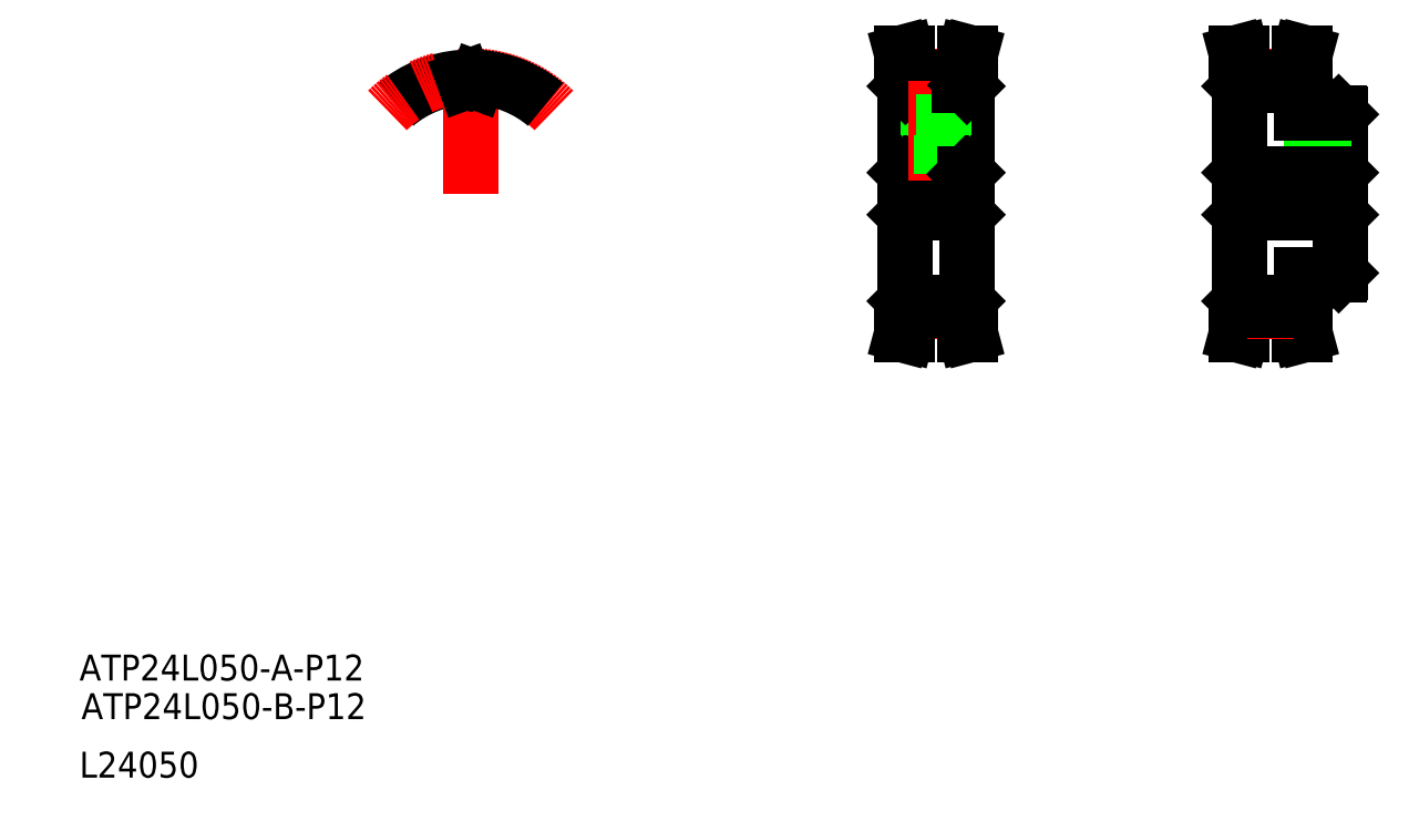
<metadata>
{"format":"dxf","ext":"dxf","renderer":"ezdxf+matplotlib","layout":"modelspace","background":"white","min_lineweight":24,"dpi":150}
</metadata>
<code>
0
SECTION
2
ENTITIES
0
TEXT
8
0
10
-209.2
20
-75.89
30
0
40
8
1
ATP24L050-B-P12
0
TEXT
8
0
10
-209.8
20
-63.97
30
0
40
8
1
ATP24L050-A-P12
0
TEXT
8
0
10
-209.8
20
-93.97
30
0
40
8
1
L24050
0
LINE
8
0
10
44.26
20
130
30
0
11
46.32
21
122.3
31
0
0
LINE
8
0
10
63.52
20
122.3
30
0
11
65.59
21
130
31
0
0
LINE
8
0
10
45.91
20
130
30
0
11
47.92
21
122.5
31
0
0
LINE
8
0
10
61.92
20
122.5
30
0
11
63.93
21
130
31
0
0
LINE
8
CENTER
10
42.42
20
86.47
30
0
11
67.42
21
86.47
31
0
0
LINE
8
CENTER
10
47.82
20
122.9
30
0
11
62.03
21
122.9
31
0
0
LINE
8
CENTER
10
47.82
20
50.08
30
0
11
62.03
21
50.08
31
0
0
LINE
8
0
10
52.67
20
104.5
30
0
11
57.17
21
104.5
31
0
0
LINE
8
0
10
47.92
20
52.6
30
0
11
61.92
21
52.6
31
0
0
LINE
8
0
10
47.92
20
50.47
30
0
11
61.92
21
50.47
31
0
0
LINE
8
0
10
47.92
20
120.3
30
0
11
61.92
21
120.3
31
0
0
LINE
8
0
10
47.92
20
122.5
30
0
11
61.92
21
122.5
31
0
0
LINE
8
0
10
45.92
20
92.47
30
0
11
63.92
21
92.47
31
0
0
LINE
8
0
10
45.92
20
80.47
30
0
11
63.92
21
80.47
31
0
0
LINE
8
0
10
45.42
20
53.27
30
0
11
45.42
21
119.7
31
0
0
LINE
8
0
10
44.26
20
42.97
30
0
11
46.32
21
50.68
31
0
0
LINE
8
0
10
45.91
20
42.97
30
0
11
47.92
21
50.47
31
0
0
LINE
8
0
10
44.26
20
42.97
30
0
11
45.91
21
42.97
31
0
0
LINE
8
0
10
45.42
20
53.27
30
0
11
45.72
21
52.97
31
0
0
LINE
8
0
10
45.72
20
52.97
30
0
11
47.92
21
52.97
31
0
0
LINE
8
0
10
46.32
20
52.97
30
0
11
46.32
21
50.68
31
0
0
LINE
8
0
10
47.92
20
52.97
30
0
11
47.92
21
50.47
31
0
0
LINE
8
0
10
52.92
20
92.47
30
0
11
52.92
21
104.5
31
0
0
LINE
8
0
10
53.3
20
92.47
30
0
11
53.3
21
104.5
31
0
0
LINE
8
0
10
45.92
20
92.47
30
0
11
45.92
21
80.47
31
0
0
LINE
8
0
10
45.42
20
79.97
30
0
11
45.92
21
80.47
31
0
0
LINE
8
0
10
45.42
20
92.97
30
0
11
45.92
21
92.47
31
0
0
LINE
8
0
10
52.67
20
104.5
30
0
11
52.67
21
120.3
31
0
0
LINE
8
0
10
45.42
20
119.7
30
0
11
45.72
21
120
31
0
0
LINE
8
0
10
45.72
20
120
30
0
11
47.92
21
120
31
0
0
LINE
8
0
10
46.32
20
120
30
0
11
46.32
21
122.3
31
0
0
LINE
8
0
10
47.92
20
120
30
0
11
47.92
21
122.5
31
0
0
LINE
8
0
10
64.42
20
53.27
30
0
11
64.42
21
119.7
31
0
0
LINE
8
0
10
61.92
20
50.47
30
0
11
63.93
21
42.97
31
0
0
LINE
8
0
10
63.52
20
50.68
30
0
11
65.59
21
42.97
31
0
0
LINE
8
0
10
63.93
20
42.97
30
0
11
65.59
21
42.97
31
0
0
LINE
8
0
10
64.12
20
52.97
30
0
11
64.42
21
53.27
31
0
0
LINE
8
0
10
61.92
20
52.97
30
0
11
64.12
21
52.97
31
0
0
LINE
8
0
10
61.92
20
52.97
30
0
11
61.92
21
50.47
31
0
0
LINE
8
0
10
63.52
20
52.97
30
0
11
63.52
21
50.68
31
0
0
LINE
8
CENTER
10
54.92
20
90.47
30
0
11
54.92
21
124.9
31
0
0
LINE
8
0
10
56.54
20
92.47
30
0
11
56.54
21
104.5
31
0
0
LINE
8
0
10
56.92
20
92.47
30
0
11
56.92
21
104.5
31
0
0
LINE
8
0
10
63.92
20
92.47
30
0
11
63.92
21
80.47
31
0
0
LINE
8
0
10
64.42
20
79.97
30
0
11
63.92
21
80.47
31
0
0
LINE
8
0
10
64.42
20
92.97
30
0
11
63.92
21
92.47
31
0
0
LINE
8
0
10
57.17
20
104.5
30
0
11
57.17
21
120.3
31
0
0
LINE
8
0
10
61.92
20
120
30
0
11
64.12
21
120
31
0
0
LINE
8
0
10
64.12
20
120
30
0
11
64.42
21
119.7
31
0
0
LINE
8
0
10
63.52
20
120
30
0
11
63.52
21
122.3
31
0
0
LINE
8
0
10
61.92
20
120
30
0
11
61.92
21
122.5
31
0
0
LINE
8
0
10
44.26
20
130
30
0
11
45.91
21
130
31
0
0
LINE
8
0
10
63.93
20
130
30
0
11
65.59
21
130
31
0
0
LINE
8
0
10
147.7
20
130
30
0
11
149.7
21
122.3
31
0
0
LINE
8
0
10
149.3
20
130
30
0
11
151.3
21
122.5
31
0
0
LINE
8
0
10
165.3
20
122.5
30
0
11
167.4
21
130
31
0
0
LINE
8
0
10
166.9
20
122.3
30
0
11
169
21
130
31
0
0
LINE
8
0
10
148.8
20
53.27
30
0
11
148.8
21
119.7
31
0
0
LINE
8
0
10
179.8
20
61.97
30
0
11
179.8
21
111
31
0
0
LINE
8
0
10
179.3
20
61.47
30
0
11
179.8
21
61.97
31
0
0
LINE
8
0
10
166.9
20
50.68
30
0
11
169
21
42.97
31
0
0
LINE
8
0
10
165.3
20
50.47
30
0
11
167.4
21
42.97
31
0
0
LINE
8
0
10
149.3
20
42.97
30
0
11
151.3
21
50.47
31
0
0
LINE
8
0
10
147.7
20
42.97
30
0
11
149.7
21
50.68
31
0
0
LINE
8
0
10
147.7
20
42.97
30
0
11
149.3
21
42.97
31
0
0
LINE
8
0
10
167.4
20
42.97
30
0
11
169
21
42.97
31
0
0
LINE
8
CENTER
10
151.2
20
50.08
30
0
11
165.5
21
50.08
31
0
0
LINE
8
0
10
151.3
20
50.47
30
0
11
165.3
21
50.47
31
0
0
LINE
8
0
10
151.3
20
52.6
30
0
11
165.3
21
52.6
31
0
0
LINE
8
0
10
151.3
20
52.97
30
0
11
151.3
21
50.47
31
0
0
LINE
8
0
10
149.7
20
52.97
30
0
11
149.7
21
50.68
31
0
0
LINE
8
0
10
149.1
20
52.97
30
0
11
151.3
21
52.97
31
0
0
LINE
8
0
10
148.8
20
53.27
30
0
11
149.1
21
52.97
31
0
0
LINE
8
0
10
167.8
20
53.27
30
0
11
167.8
21
61.47
31
0
0
LINE
8
0
10
166.9
20
52.97
30
0
11
166.9
21
50.68
31
0
0
LINE
8
0
10
165.3
20
52.97
30
0
11
165.3
21
50.47
31
0
0
LINE
8
0
10
165.3
20
52.97
30
0
11
167.5
21
52.97
31
0
0
LINE
8
0
10
167.5
20
52.97
30
0
11
167.8
21
53.27
31
0
0
LINE
8
0
10
167.8
20
61.47
30
0
11
179.3
21
61.47
31
0
0
LINE
8
CENTER
10
145.8
20
86.47
30
0
11
182.8
21
86.47
31
0
0
LINE
8
0
10
179.3
20
111.5
30
0
11
179.8
21
111
31
0
0
LINE
8
0
10
179.3
20
92.47
30
0
11
179.8
21
92.97
31
0
0
LINE
8
0
10
179.3
20
80.47
30
0
11
179.8
21
79.97
31
0
0
LINE
8
CENTER
10
172.8
20
90.47
30
0
11
172.8
21
113.5
31
0
0
LINE
8
0
10
174.5
20
92.47
30
0
11
174.5
21
111.5
31
0
0
LINE
8
0
10
174.8
20
92.47
30
0
11
174.8
21
111.5
31
0
0
LINE
8
0
10
170.8
20
92.47
30
0
11
170.8
21
111.5
31
0
0
LINE
8
0
10
171.2
20
92.47
30
0
11
171.2
21
111.5
31
0
0
LINE
8
0
10
149.3
20
92.47
30
0
11
179.3
21
92.47
31
0
0
LINE
8
0
10
149.3
20
80.47
30
0
11
179.3
21
80.47
31
0
0
LINE
8
0
10
149.3
20
92.47
30
0
11
149.3
21
80.47
31
0
0
LINE
8
0
10
148.8
20
79.97
30
0
11
149.3
21
80.47
31
0
0
LINE
8
0
10
148.8
20
92.97
30
0
11
149.3
21
92.47
31
0
0
LINE
8
0
10
179.3
20
92.47
30
0
11
179.3
21
80.47
31
0
0
LINE
8
CENTER
10
151.2
20
122.9
30
0
11
165.5
21
122.9
31
0
0
LINE
8
0
10
151.3
20
120.3
30
0
11
165.3
21
120.3
31
0
0
LINE
8
0
10
151.3
20
122.5
30
0
11
165.3
21
122.5
31
0
0
LINE
8
0
10
148.8
20
119.7
30
0
11
149.1
21
120
31
0
0
LINE
8
0
10
149.1
20
120
30
0
11
151.3
21
120
31
0
0
LINE
8
0
10
149.7
20
120
30
0
11
149.7
21
122.3
31
0
0
LINE
8
0
10
151.3
20
120
30
0
11
151.3
21
122.5
31
0
0
LINE
8
0
10
167.8
20
111.5
30
0
11
167.8
21
119.7
31
0
0
LINE
8
0
10
167.8
20
111.5
30
0
11
179.3
21
111.5
31
0
0
LINE
8
0
10
167.5
20
120
30
0
11
167.8
21
119.7
31
0
0
LINE
8
0
10
165.3
20
120
30
0
11
167.5
21
120
31
0
0
LINE
8
0
10
165.3
20
120
30
0
11
165.3
21
122.5
31
0
0
LINE
8
0
10
166.9
20
120
30
0
11
166.9
21
122.3
31
0
0
LINE
8
0
10
179.8
20
74.22
30
0
11
179.8
21
74.22
31
0
0
LINE
8
0
10
179.8
20
86.47
30
0
11
179.8
21
86.47
31
0
0
LINE
8
0
10
147.7
20
130
30
0
11
149.3
21
130
31
0
0
LINE
8
0
10
167.4
20
130
30
0
11
169
21
130
31
0
0
ARC
8
0
10
-88.93
20
86.47
30
0
40
36
50
94.32
51
130
0
ARC
8
CENTER
10
-88.93
20
86.47
30
0
40
36.38
50
45
51
135
0
LINE
8
CENTER
10
-88.93
20
86.47
30
0
11
-88.93
21
127.6
31
0
0
ARC
8
0
10
-88.93
20
86.47
30
0
40
33.87
50
88.42
51
91.58
0
LINE
8
0
10
-87.17
20
120.9
30
0
11
-86.76
21
122
31
0
0
LINE
8
0
10
-90.7
20
120.9
30
0
11
-91.11
21
122
31
0
0
ARC
8
0
10
-88.93
20
86.47
30
0
40
36
50
50
51
85.68
0
ARC
8
0
10
-91.6
20
121.8
30
0
40
0.53
50
20
51
94.32
0
ARC
8
0
10
-86.26
20
121.8
30
0
40
0.53
50
85.68
51
160
0
ARC
8
0
10
-89.89
20
121.2
30
0
40
0.86
50
200
51
271.6
0
ARC
8
0
10
-87.98
20
121.2
30
0
40
0.86
50
268.4
51
340
0
ENDSEC
0
EOF

</code>
